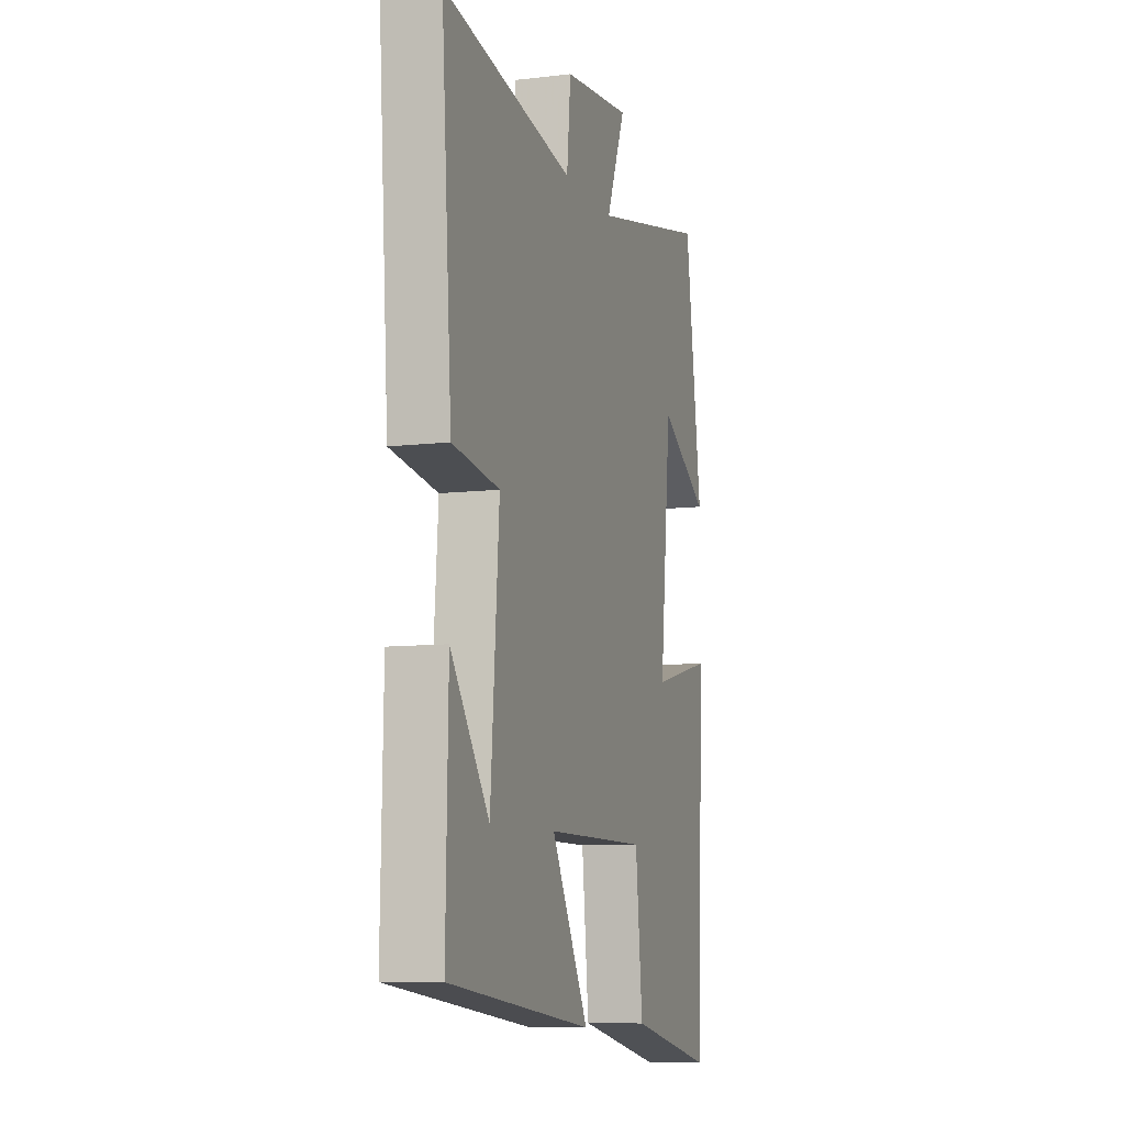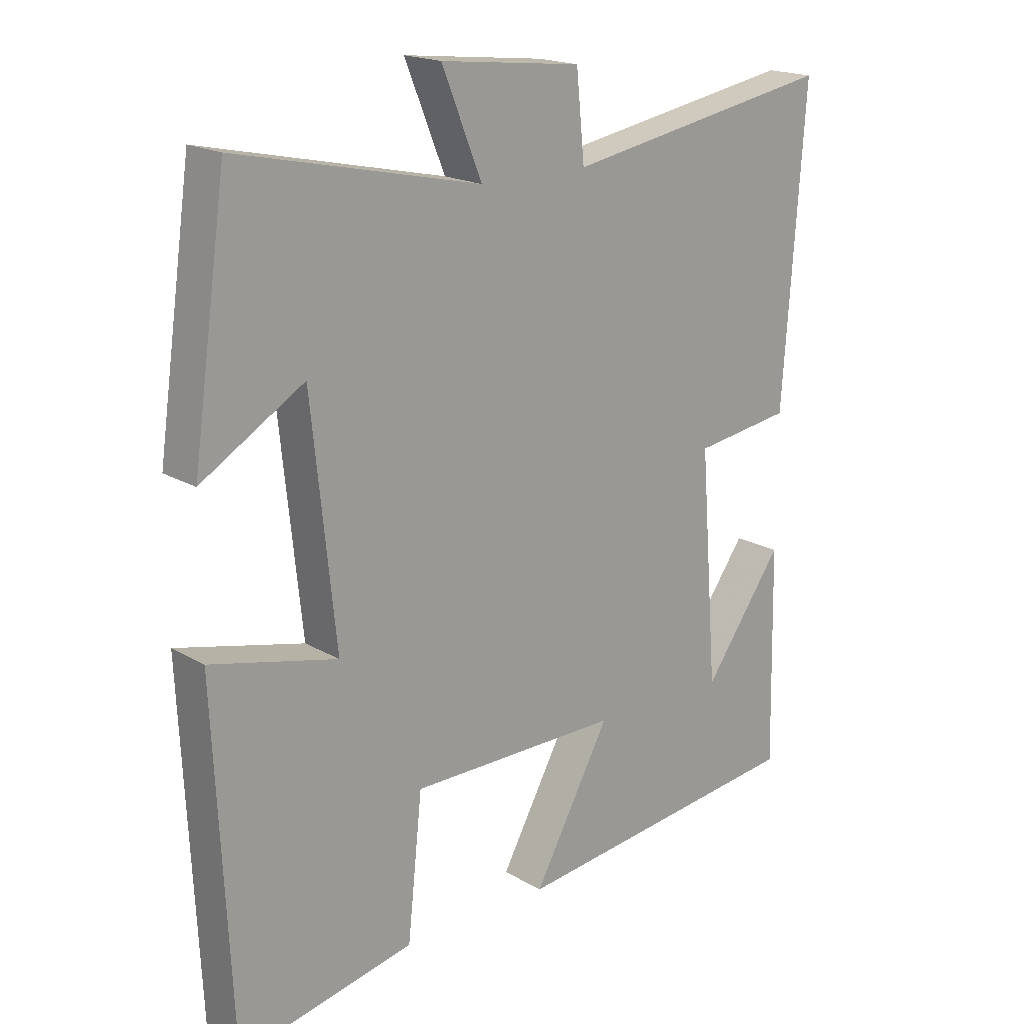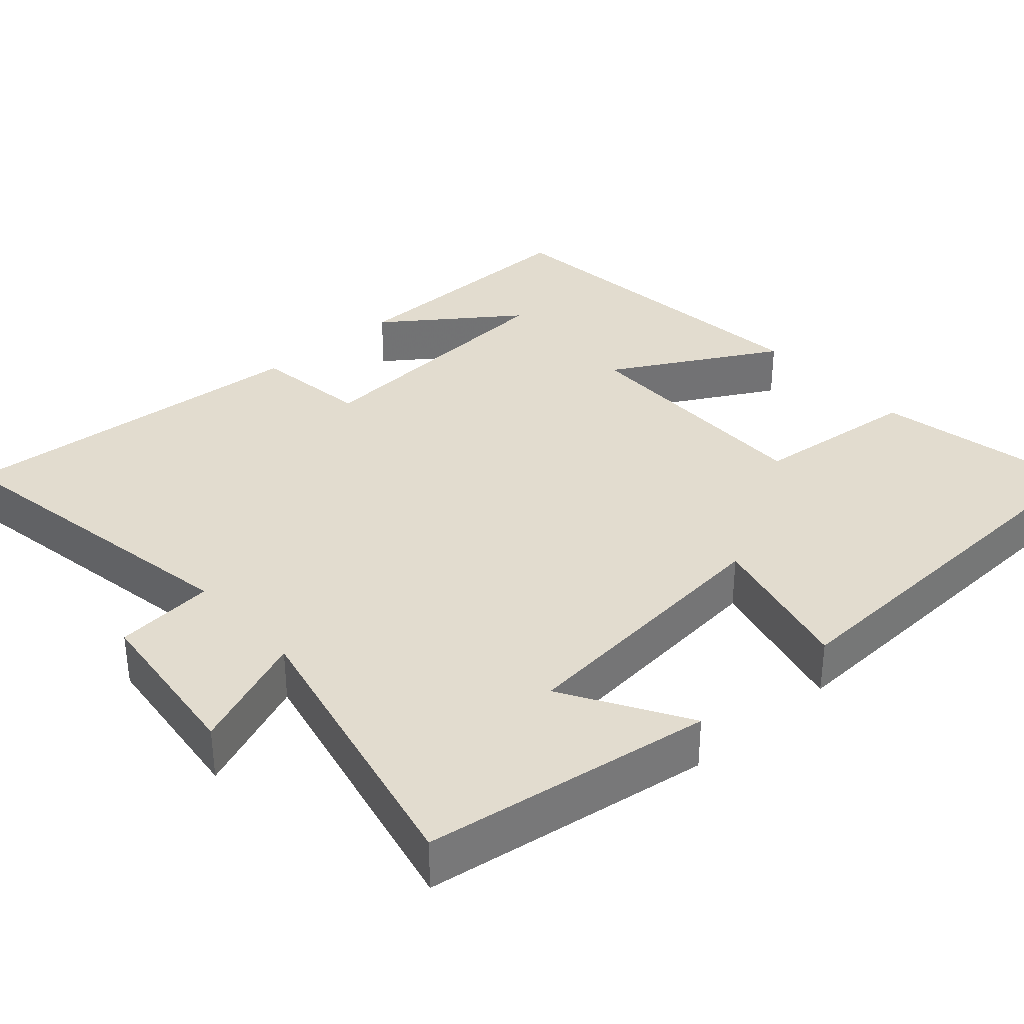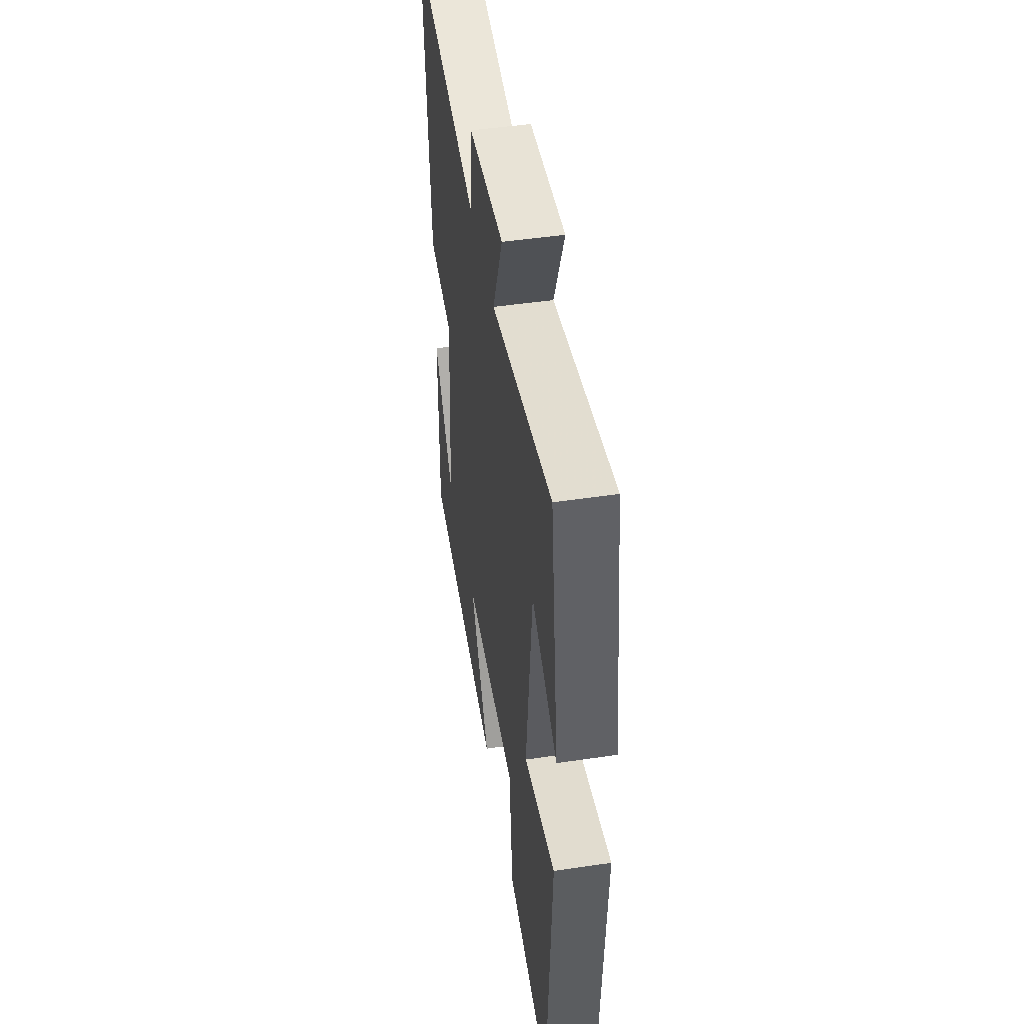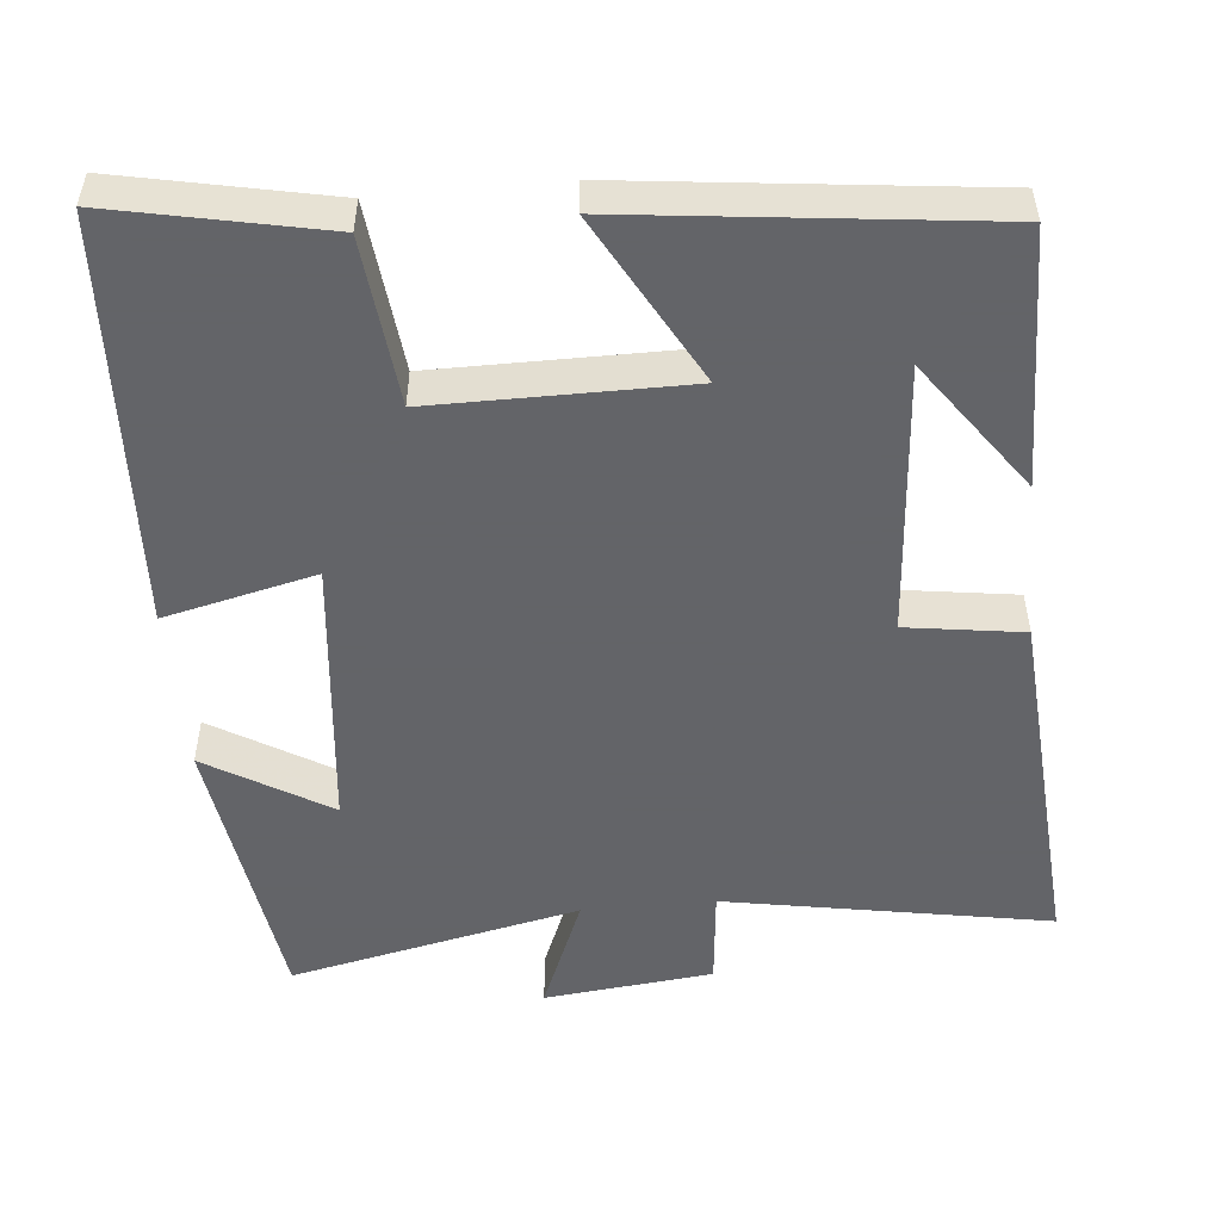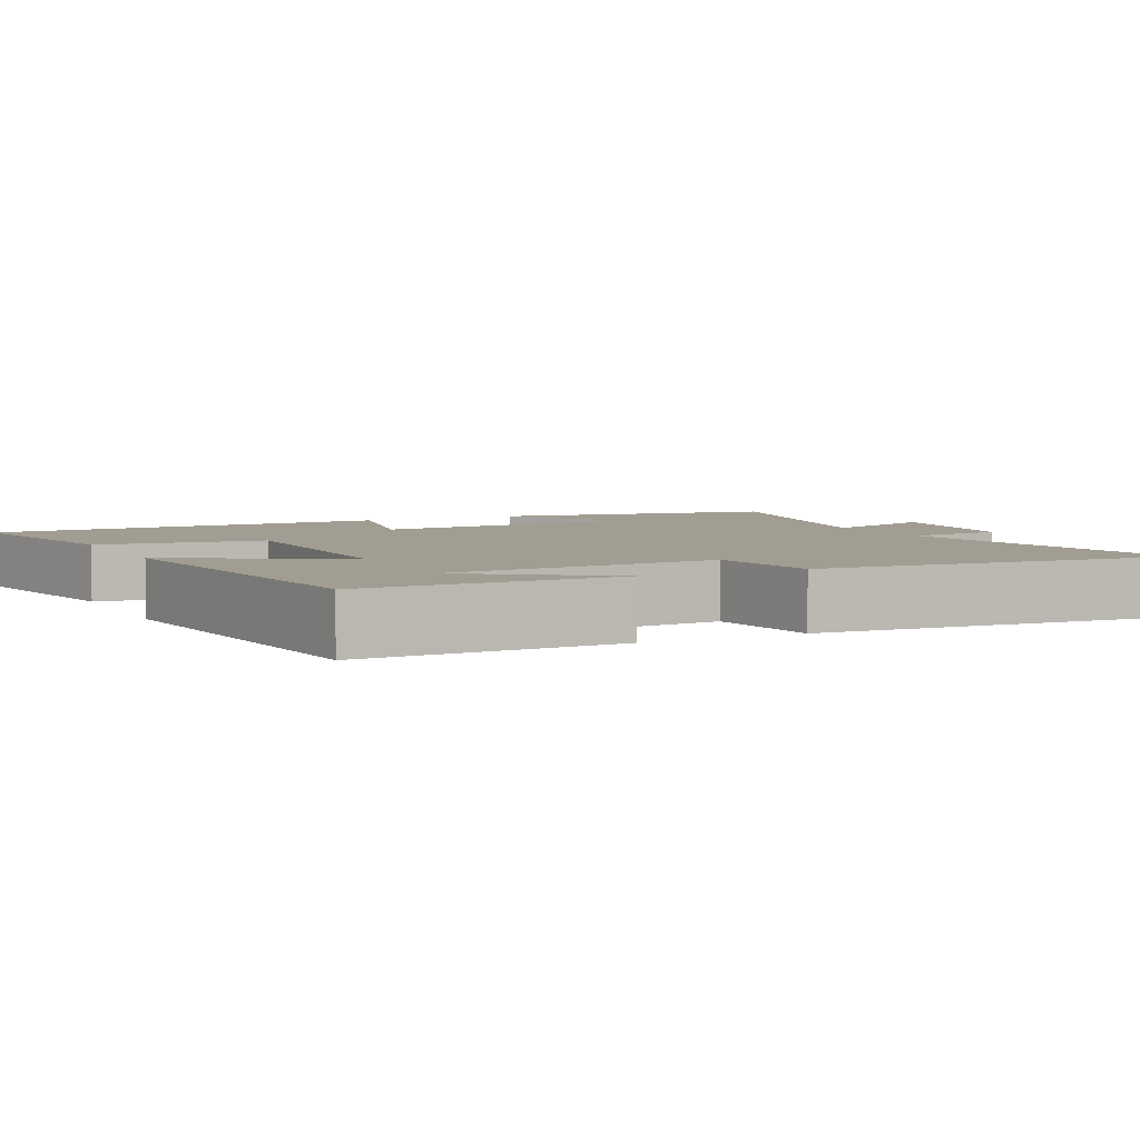
<metadata>
{"format":"obj","ext":"obj","renderer":"f3d","projection":"perspective","resolution":1024,"background":"white","views":[{"elev":-9.0,"azim":-72.2,"up":"+Z"},{"elev":18.6,"azim":138.2,"up":"+Z"},{"elev":34.7,"azim":48.5,"up":"+Y"},{"elev":48.3,"azim":80.6,"up":"+Z"},{"elev":-51.3,"azim":-174.6,"up":"+Y"},{"elev":4.7,"azim":-116.0,"up":"+Y"}]}
</metadata>
<code>
v -0.534 0.07 0.576
v -0.108 0.07 0.5
v -0.095 0.07 0.631
v 0.127 0.07 0.655
v 0.064 0.07 0.5
v 0.446 0.07 0.583
v 0.5 0.07 0.204
v 0.339 0.07 0.301
v 0.301 0.07 -0.063
v 0.5 0.07 -0.016
v 0.474 0.07 -0.557
v 0.197 0.07 -0.5
v 0.174 0.07 -0.28
v -0.158 0.07 -0.28
v -0.037 0.07 -0.5
v -0.507 0.07 -0.446
v -0.5 0.07 -0.109
v -0.375 0.07 -0.283
v -0.347 0.07 0.077
v -0.5 0.07 0.099
v -0.534 0 0.576
v -0.108 0 0.5
v -0.095 0 0.631
v 0.127 0 0.655
v 0.064 0 0.5
v 0.446 0 0.583
v 0.5 0 0.204
v 0.339 0 0.301
v 0.301 0 -0.063
v 0.5 0 -0.016
v 0.474 0 -0.557
v 0.197 0 -0.5
v 0.174 0 -0.28
v -0.158 0 -0.28
v -0.037 0 -0.5
v -0.507 0 -0.446
v -0.5 0 -0.109
v -0.375 0 -0.283
v -0.347 0 0.077
v -0.5 0 0.099
f 19 20 1 2
f 18 19 2
f 16 17 18
f 14 15 16 18
f 14 18 2
f 13 14 2 3
f 11 12 13
f 10 11 13
f 9 10 13
f 8 9 13
f 5 6 7 8
f 5 8 13
f 3 4 5
f 3 5 13
f 22 21 40 39
f 22 39 38
f 38 37 36
f 38 36 35 34
f 22 38 34
f 23 22 34 33
f 33 32 31
f 33 31 30
f 33 30 29
f 33 29 28
f 28 27 26 25
f 33 28 25
f 25 24 23
f 33 25 23
f 1 21 22 2
f 2 22 23 3
f 3 23 24 4
f 4 24 25 5
f 5 25 26 6
f 6 26 27 7
f 7 27 28 8
f 8 28 29 9
f 9 29 30 10
f 10 30 31 11
f 11 31 32 12
f 12 32 33 13
f 13 33 34 14
f 14 34 35 15
f 15 35 36 16
f 16 36 37 17
f 17 37 38 18
f 18 38 39 19
f 19 39 40 20
f 20 40 21 1

</code>
